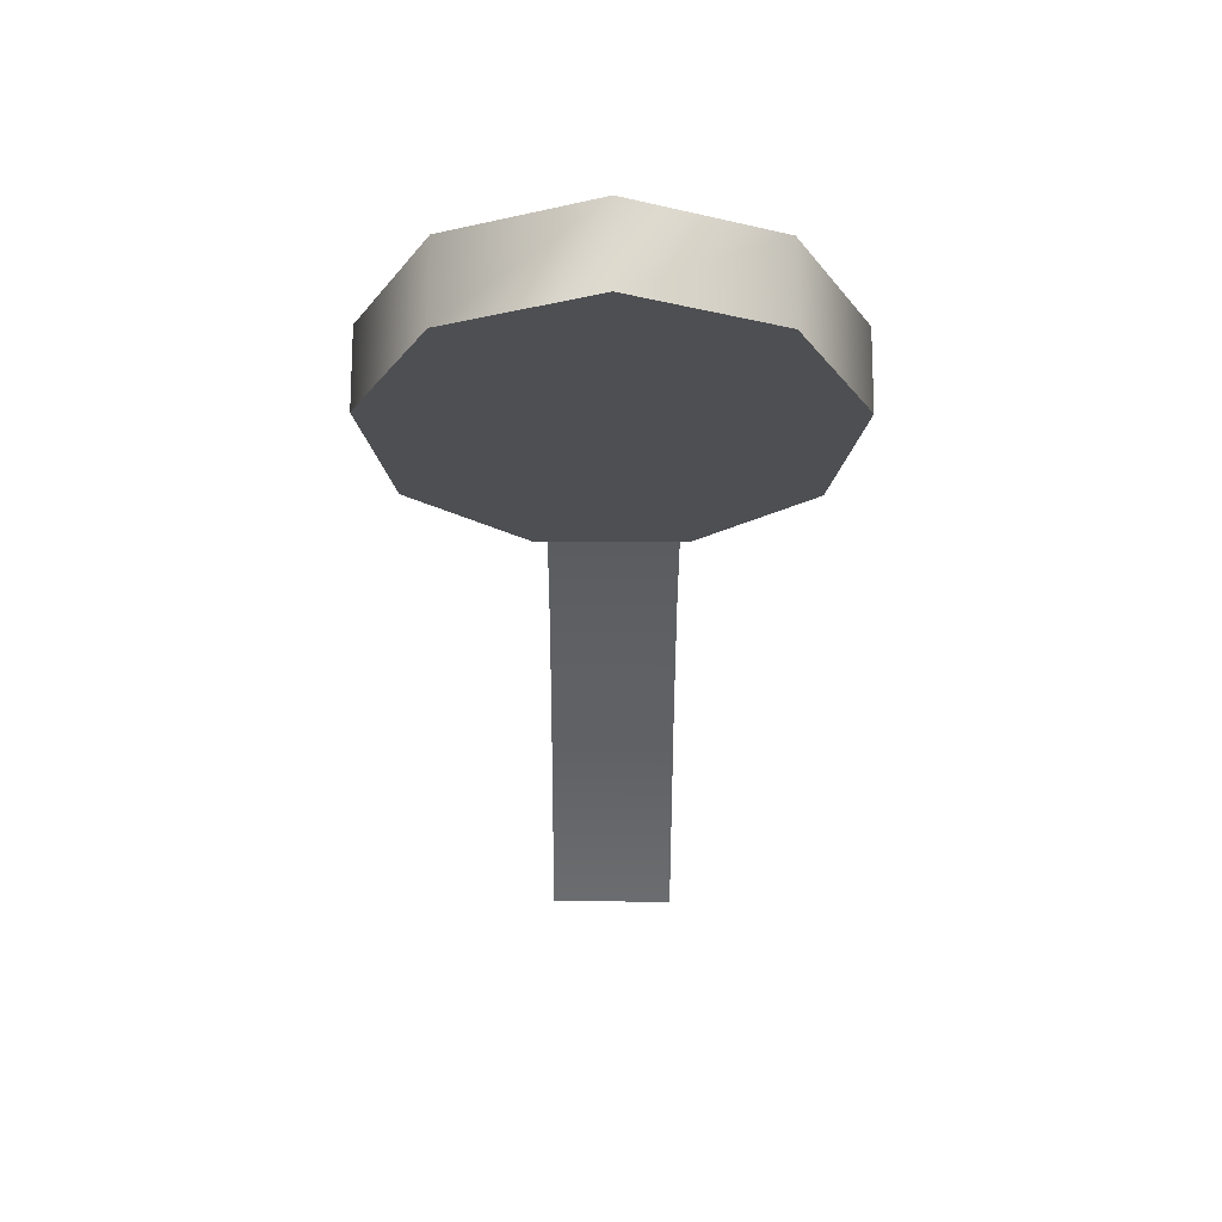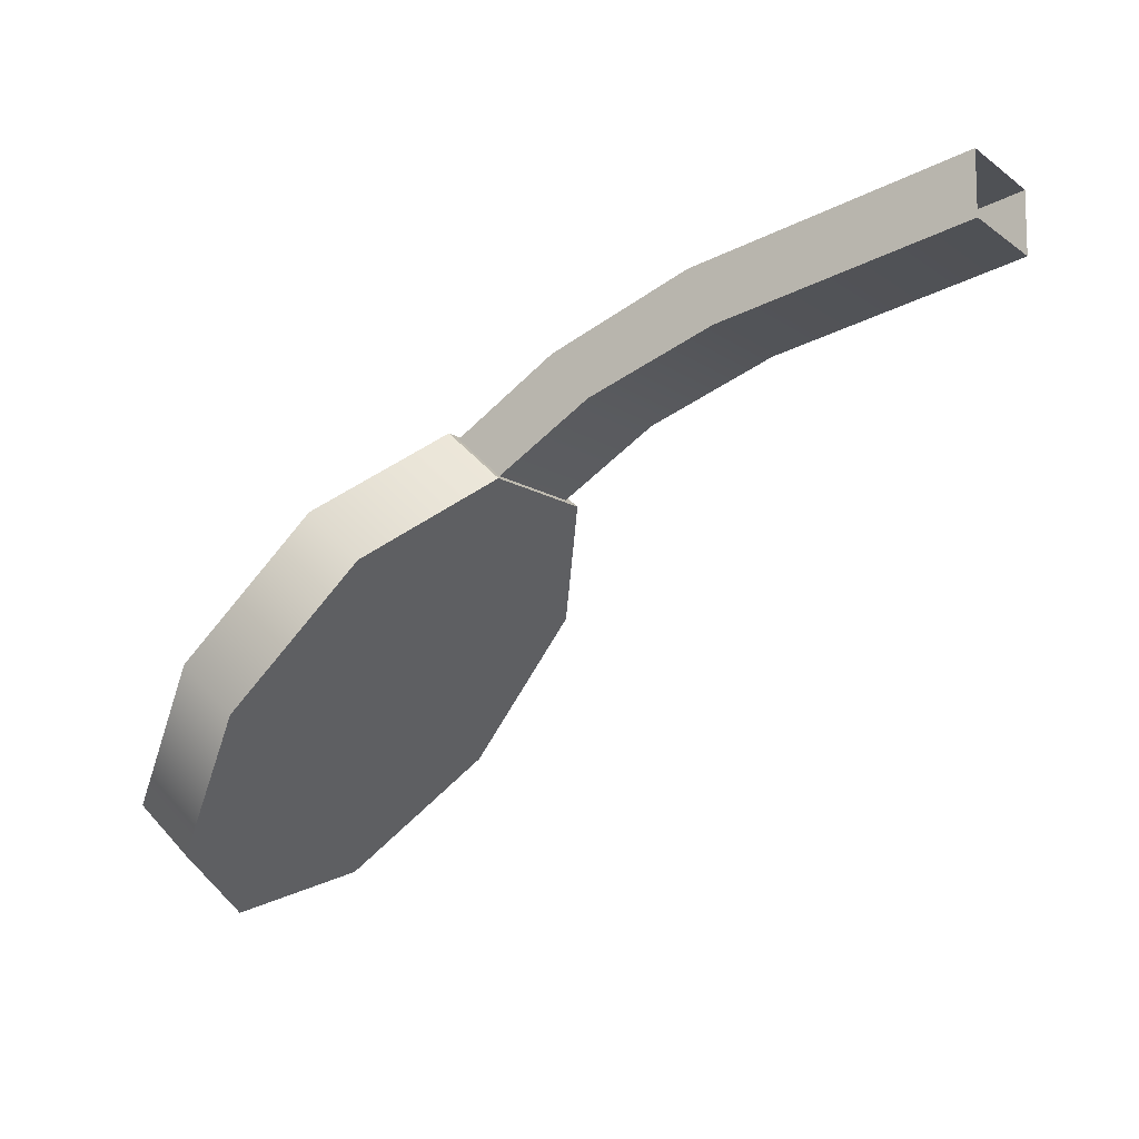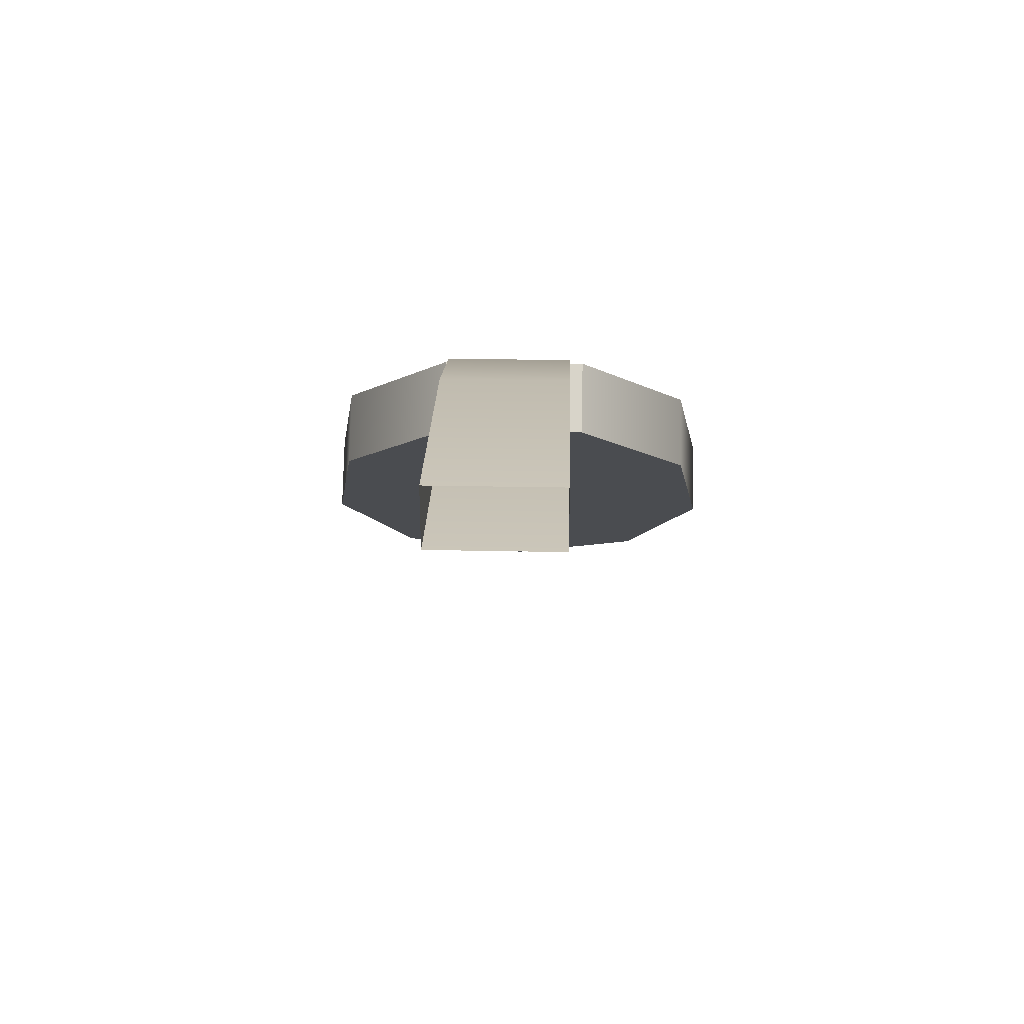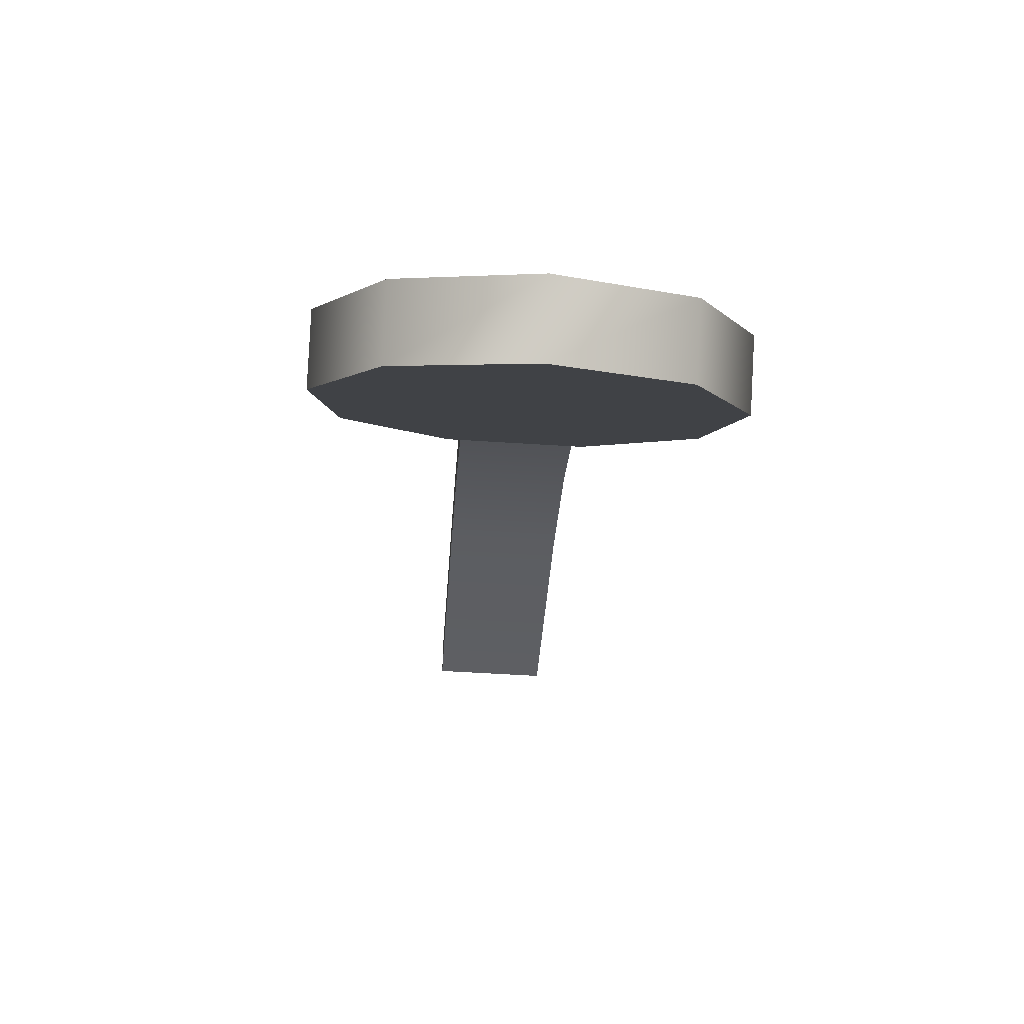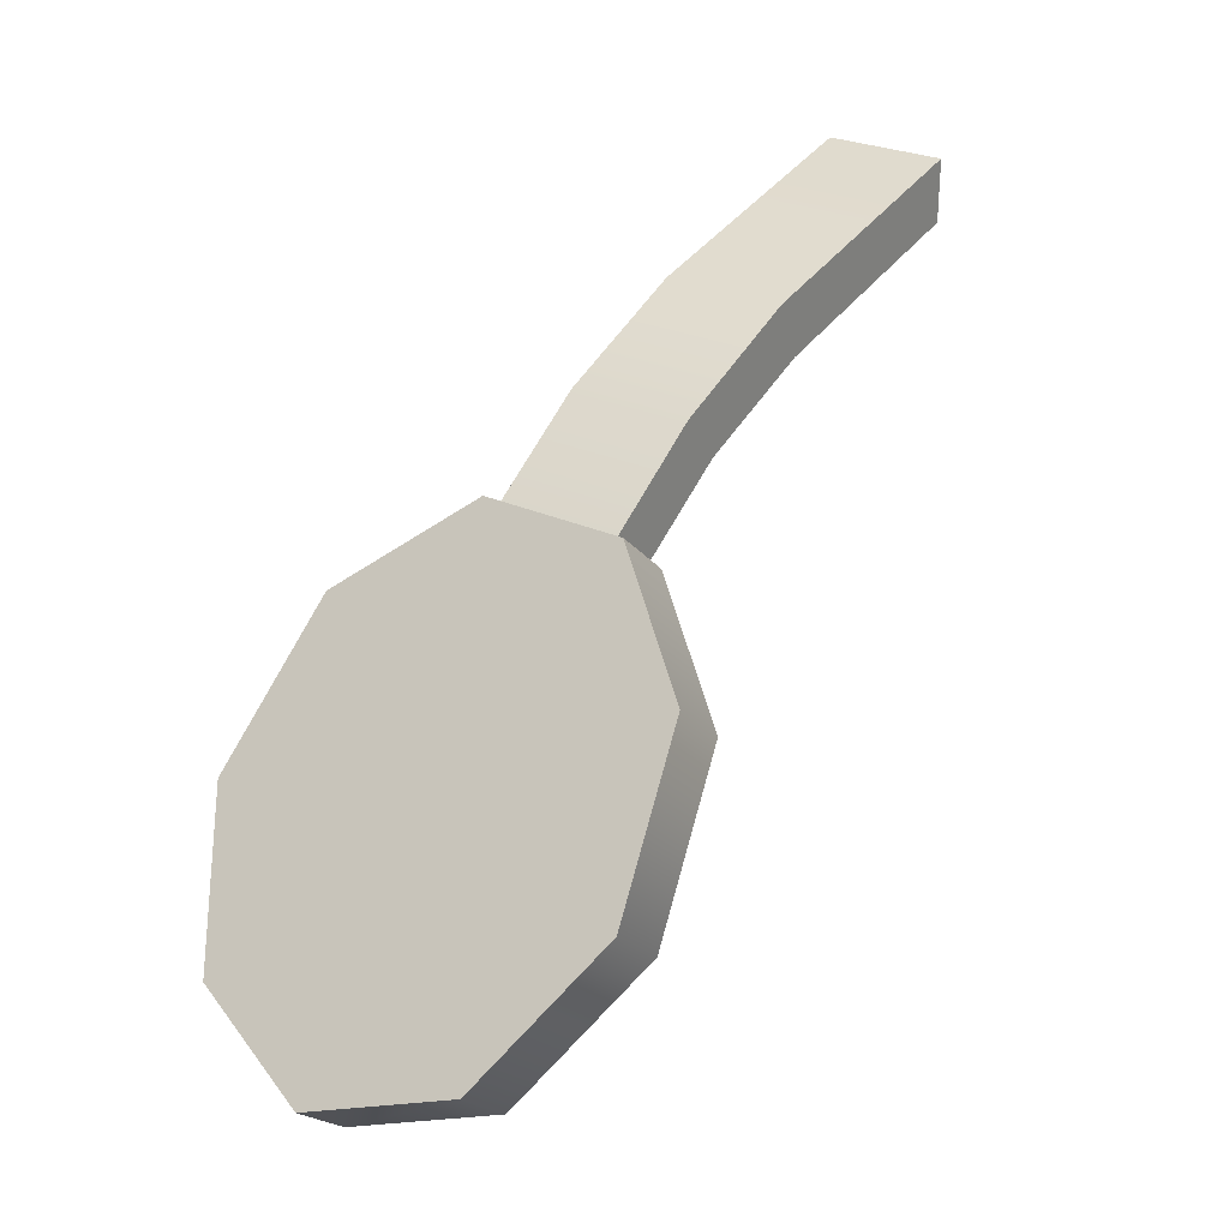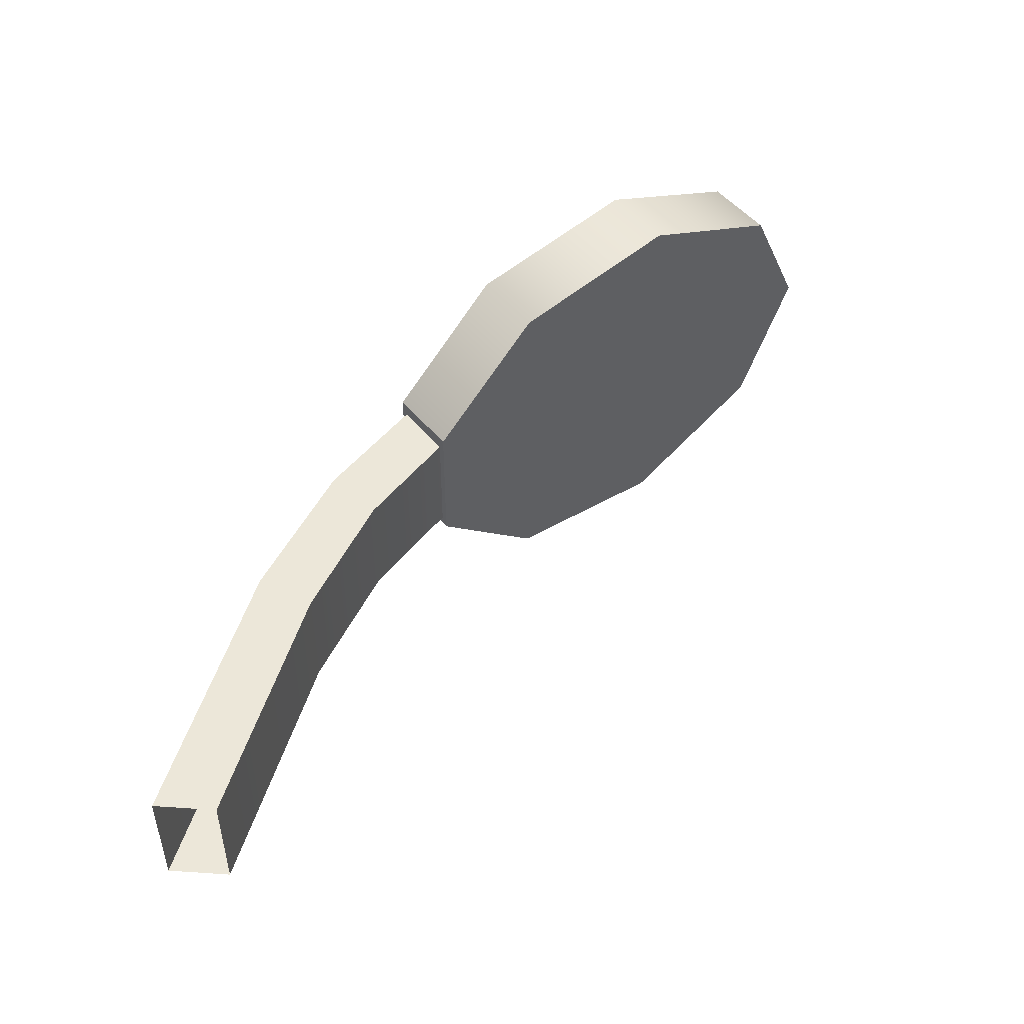
<metadata>
{"format":"obj","ext":"obj","renderer":"f3d","projection":"perspective","resolution":1024,"background":"white","views":[{"elev":-66.1,"azim":-90.2,"up":"+Z"},{"elev":-11.0,"azim":31.0,"up":"+Z"},{"elev":33.1,"azim":91.5,"up":"+Z"},{"elev":-53.4,"azim":-94.0,"up":"+Z"},{"elev":27.0,"azim":-54.9,"up":"+Z"},{"elev":49.6,"azim":94.2,"up":"+Y"}]}
</metadata>
<code>
g Converted object 0(m1)
v -1.065 -14.01 1.038
v -0.9728 -14.01 0.955
v -0.9728 -13.77 0.955
v -1.065 -13.77 1.038
v -1.065 -14.01 1.038
v -0.8453 -14.01 1.183
v -0.7674 -14.01 1.087
v -0.7674 -13.77 1.087
v -0.8453 -13.77 1.183
v -0.8453 -14.01 1.183
v -0.5579 -14.01 1.3
v -0.5075 -14.01 1.187
v -0.5075 -13.77 1.187
v -0.5579 -13.77 1.3
v -0.5579 -14.01 1.3
v -0.002145 -14.01 1.42
v -0.002145 -14.01 1.297
v -0.002145 -13.77 1.297
v -0.002145 -13.77 1.42
v -0.002145 -14.01 1.42
v -1.649 -13.88 0.1775
v -1.761 -13.88 0.2783
v -1.565 -13.61 0.2712
v -1.677 -13.61 0.372
v -1.351 -13.47 0.5085
v -1.463 -13.47 0.6093
v -1.108 -13.52 0.7784
v -1.22 -13.52 0.8792
v -0.9495 -13.74 0.9546
v -1.061 -13.74 1.055
v -0.9495 -14.03 0.9546
v -1.061 -14.03 1.055
v -1.108 -14.25 0.7784
v -1.22 -14.25 0.8792
v -1.351 -14.29 0.5085
v -1.463 -14.29 0.6093
v -1.565 -14.15 0.2712
v -1.677 -14.15 0.372
v -1.4 -13.88 0.6789
v -1.288 -13.88 0.5781
f 1 2 6
f 2 7 6
f 2 3 8
f 2 8 7
f 3 4 8
f 4 9 8
f 4 5 10
f 4 10 9
f 6 7 12
f 6 12 11
f 7 8 12
f 8 13 12
f 8 9 14
f 8 14 13
f 9 10 14
f 10 15 14
f 11 12 16
f 12 17 16
f 12 13 18
f 12 18 17
f 13 14 18
f 14 19 18
f 14 15 20
f 14 20 19
f 21 23 40
f 22 39 24
f 21 22 23
f 22 24 23
f 23 25 40
f 24 39 26
f 23 24 26
f 23 26 25
f 25 27 40
f 26 39 28
f 25 26 27
f 26 28 27
f 27 29 40
f 28 39 30
f 27 28 30
f 27 30 29
f 29 31 40
f 30 39 32
f 29 30 31
f 30 32 31
f 31 33 40
f 32 39 34
f 31 32 34
f 31 34 33
f 33 35 40
f 34 39 36
f 33 34 35
f 34 36 35
f 35 37 40
f 36 39 38
f 35 36 38
f 35 38 37
f 37 21 40
f 38 39 22
f 37 38 21
f 38 22 21

</code>
